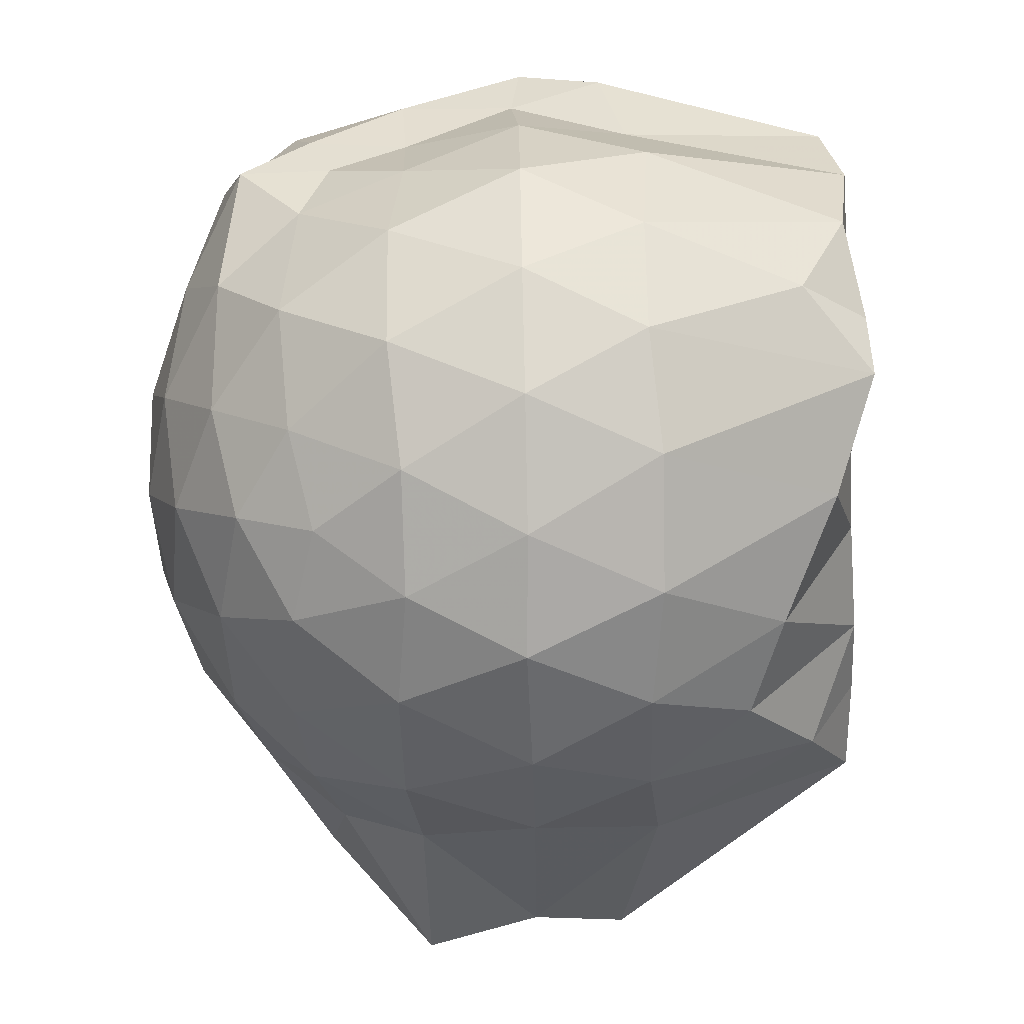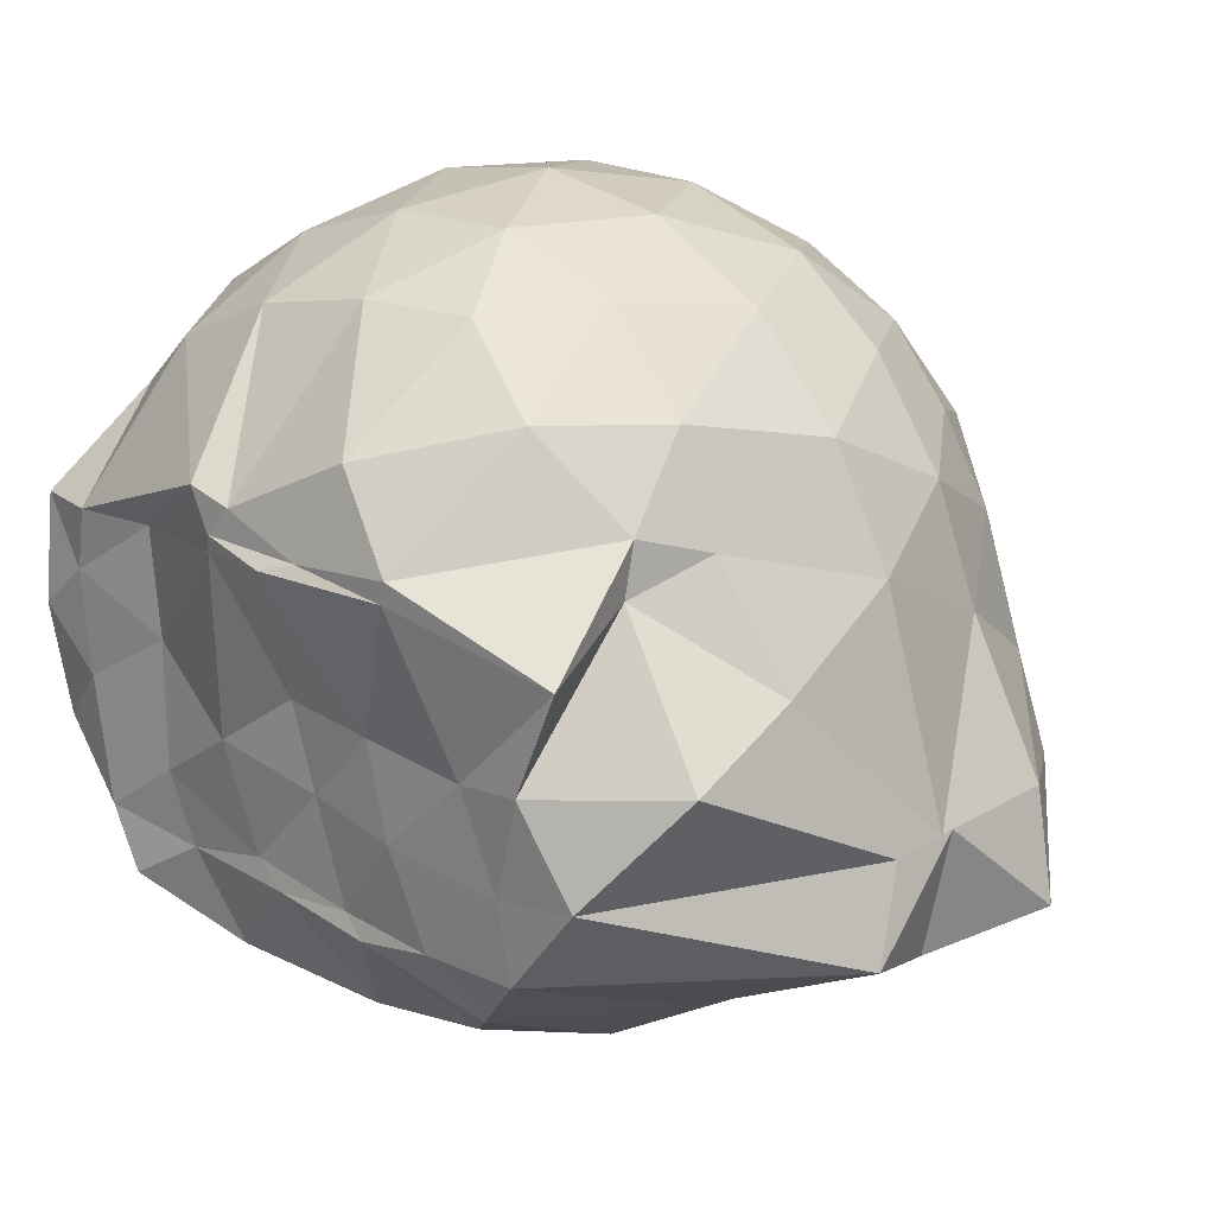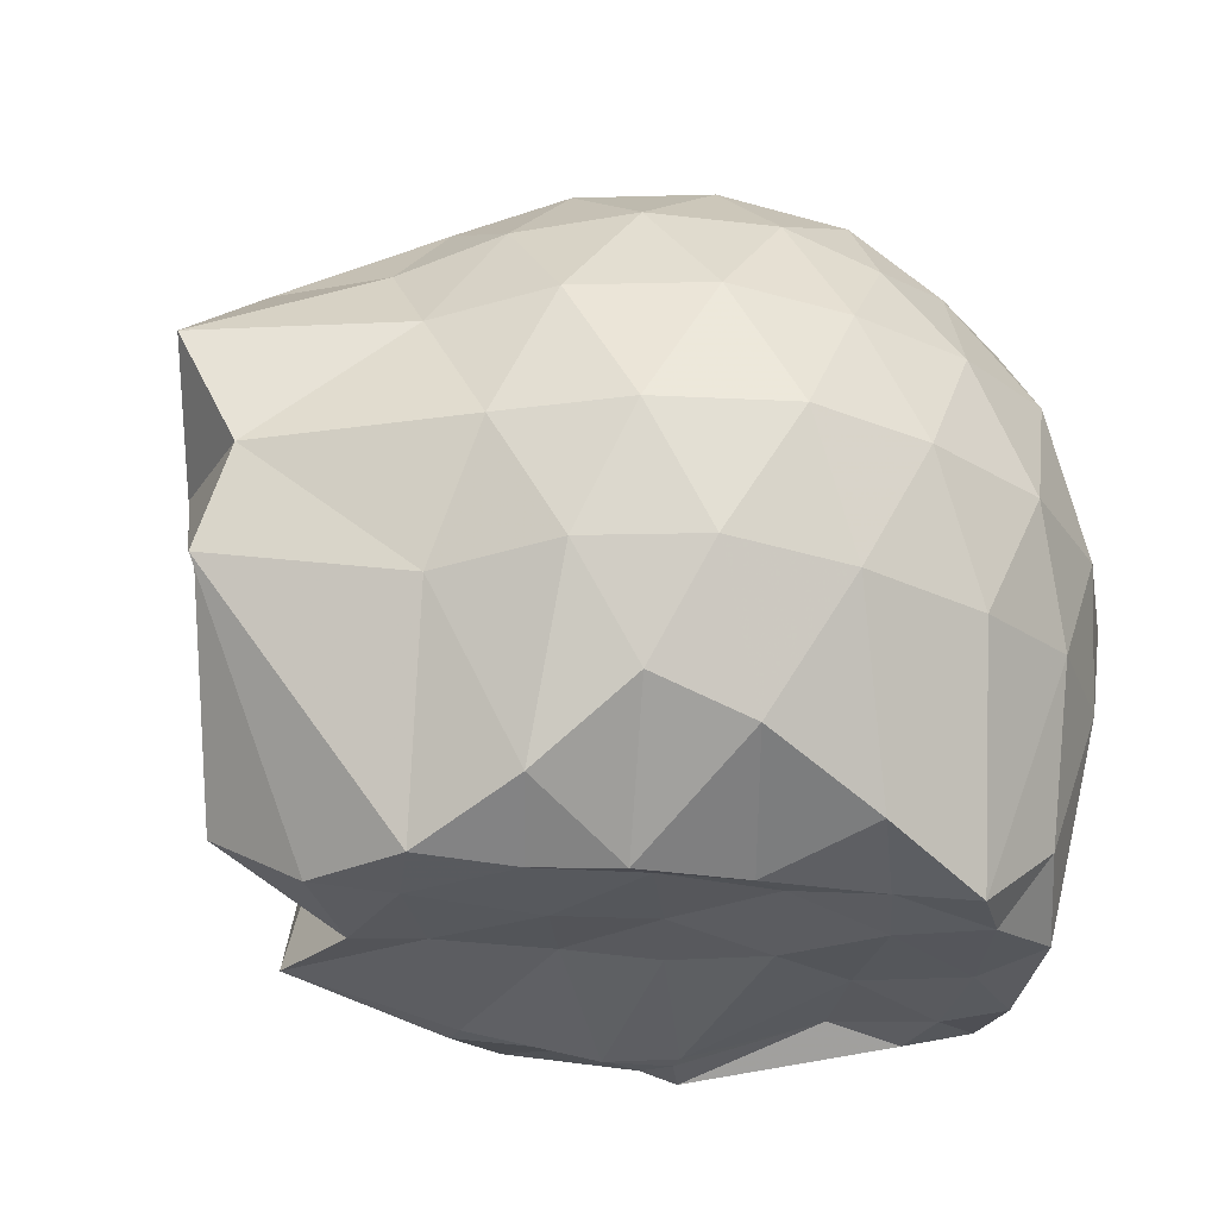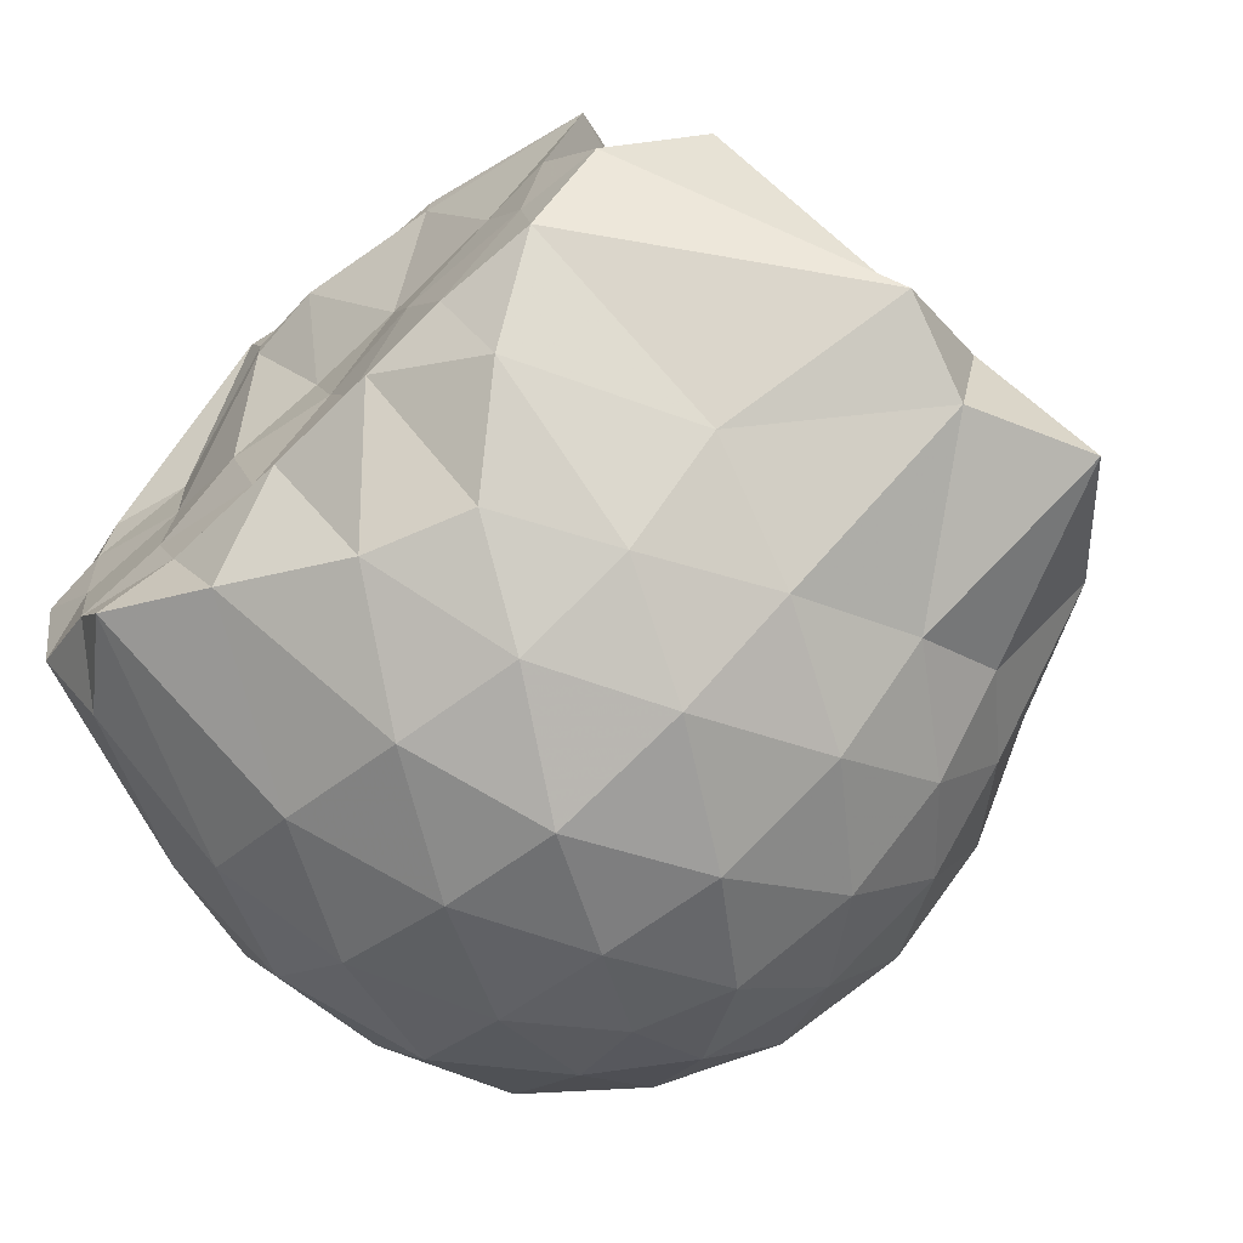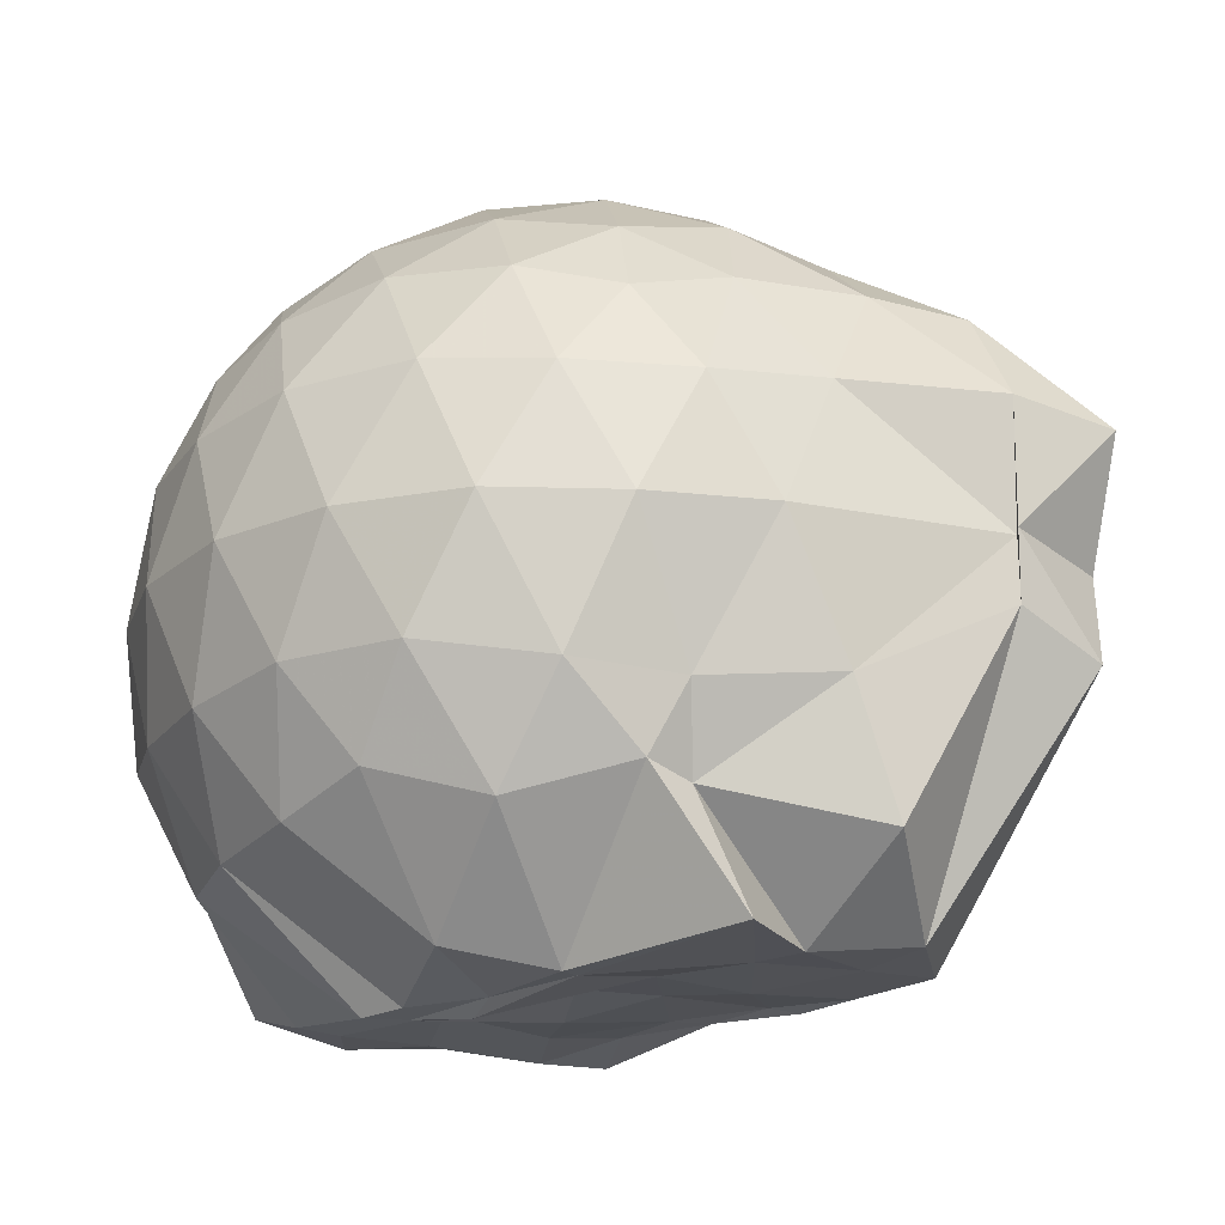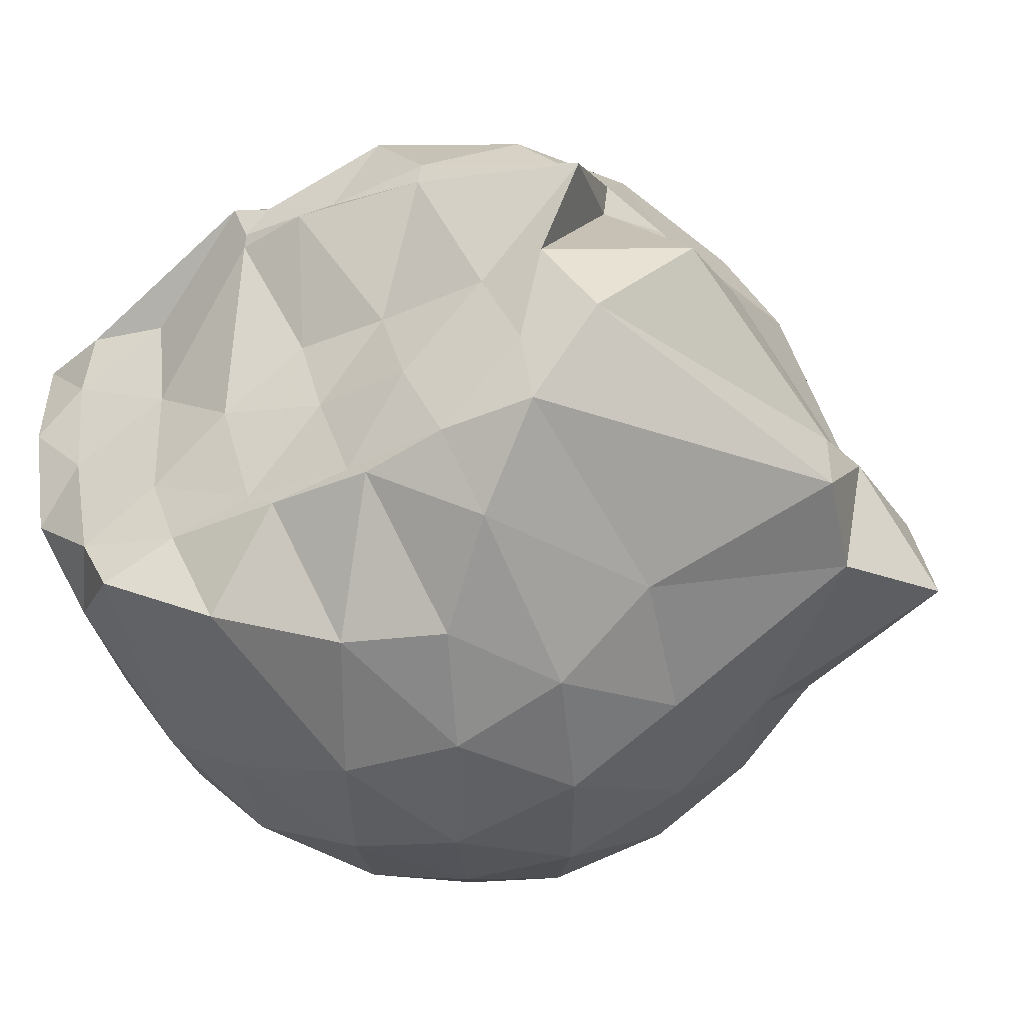
<metadata>
{"format":"obj","ext":"obj","renderer":"f3d","projection":"perspective","resolution":1024,"background":"white","views":[{"elev":-62.6,"azim":91.7,"up":"+Y"},{"elev":20.8,"azim":-137.0,"up":"+Y"},{"elev":-29.0,"azim":-15.7,"up":"+Z"},{"elev":-69.5,"azim":-137.9,"up":"+Y"},{"elev":-19.2,"azim":-132.5,"up":"+Z"},{"elev":-37.1,"azim":-150.7,"up":"+Y"}]}
</metadata>
<code>
v -2.396 -0.3379 0.3314
v -2.394 -0.3453 -1.42
v -1.588 -0.2656 -0.1778
v -1.563 -0.1262 -0.123
v -1.636 0.1076 -0.06283
v -1.921 0.3289 -0.1034
v -2.12 0.4587 -0.1584
v -2.353 0.4618 -0.1019
v -2.631 0.404 -0.07636
v -2.892 0.2832 -0.1004
v -3.077 0.132 -0.1583
v -3.157 -0.08786 -0.1009
v -3.244 -0.3934 -0.07839
v -3.34 -0.6038 -0.1003
v -3.118 -0.8269 -0.1573
v -2.905 -0.9665 -0.1012
v -2.648 -1.083 -0.07788
v -2.365 -1.141 -0.1005
v -2.143 -1.123 -0.1601
v -1.949 -0.9912 -0.1062
v -1.738 -0.7881 -0.08458
v -1.625 -0.4635 -0.114
v -1.571 -0.1568 -0.362
v -1.535 0.03825 -0.3502
v -1.689 0.3118 -0.3414
v -1.955 0.4905 -0.3679
v -2.228 0.5754 -0.3651
v -2.517 0.5665 -0.3406
v -2.818 0.4635 -0.3368
v -3.052 0.2999 -0.3631
v -3.225 0.06155 -0.3687
v -3.305 -0.2182 -0.3351
v -3.483 -0.5622 -0.3254
v -3.552 -0.8064 -0.3587
v -3.08 -0.9813 -0.3634
v -2.836 -1.143 -0.338
v -2.53 -1.243 -0.3399
v -2.253 -1.244 -0.3698
v -1.976 -1.157 -0.3697
v -1.738 -0.9873 -0.3426
v -1.574 -0.7228 -0.3426
v -1.536 -0.431 -0.369
v -1.531 0.006611 -0.628
v -1.503 0.1777 -0.649
v -1.797 0.4437 -0.6466
v -2.075 0.5803 -0.6483
v -2.38 0.625 -0.642
v -2.688 0.5748 -0.6425
v -2.963 0.4285 -0.6419
v -3.176 0.2036 -0.65
v -3.312 -0.06388 -0.6426
v -3.456 -0.5874 -0.6197
v -3.475 -0.568 -0.6129
v -3.427 -0.8629 -0.6363
v -2.977 -1.112 -0.6441
v -2.704 -1.251 -0.6438
v -2.381 -1.309 -0.6392
v -2.101 -1.247 -0.6487
v -1.818 -1.113 -0.651
v -1.606 -0.8943 -0.651
v -1.471 -0.6177 -0.6509
v -1.472 -0.3029 -0.6482
v -1.5 0.1026 -0.8531
v -1.667 0.3116 -0.9193
v -1.946 0.4716 -0.9502
v -2.246 0.567 -0.9523
v -2.533 0.5698 -0.9239
v -2.811 0.477 -0.9218
v -3.047 0.2767 -0.9687
v -3.155 0.04195 -0.9838
v -3.331 -0.2244 -0.9596
v -3.457 -0.5883 -0.7687
v -3.493 -0.7936 -0.8601
v -3.064 -0.9902 -0.9478
v -2.821 -1.157 -0.9227
v -2.548 -1.244 -0.9232
v -2.261 -1.24 -0.9517
v -1.962 -1.141 -0.9558
v -1.723 -0.981 -0.9312
v -1.562 -0.7499 -0.9326
v -1.492 -0.4666 -0.9503
v -1.555 -0.1527 -0.913
v -1.668 0.134 -1.159
v -1.879 0.2856 -1.233
v -2.132 0.4016 -1.228
v -2.409 0.455 -1.203
v -2.648 0.4481 -1.136
v -2.873 0.2908 -1.213
v -3.086 0.09615 -1.144
v -3.089 -0.02241 -1.173
v -3.357 -0.3267 -1.258
v -3.194 -0.5615 -1.43
v -3.033 -0.7702 -1.437
v -2.849 -0.9557 -1.329
v -2.659 -1.11 -1.162
v -2.424 -1.102 -1.239
v -2.145 -1.01 -1.363
v -1.896 -0.8871 -1.455
v -1.705 -0.8075 -1.293
v -1.632 -0.5976 -1.407
v -1.615 -0.3265 -1.442
v -1.599 -0.08369 -1.404
v -1.583 -0.2865 0.04083
v -1.704 -0.1025 0.1085
v -1.962 0.1452 0.09216
v -2.164 0.3251 0.0314
v -2.433 0.2897 0.09199
v -2.728 0.1926 0.0941
v -2.969 0.05894 0.03377
v -3.029 -0.1993 0.09487
v -3.035 -0.4951 0.09231
v -2.977 -0.7492 0.03069
v -2.744 -0.875 0.08901
v -2.449 -0.9672 0.09155
v -2.165 -1.005 0.02802
v -1.976 -0.8128 0.08989
v -1.771 -0.5492 0.08452
v -1.862 -0.3371 0.1935
v -2.05 -0.09479 0.2397
v -2.236 0.1217 0.2008
v -2.516 0.04694 0.2437
v -2.793 -0.06328 0.2026
v -2.815 -0.3451 0.2399
v -2.8 -0.6249 0.199
v -2.532 -0.7278 0.2403
v -2.24 -0.7993 0.1998
v -2.05 -0.5773 0.236
v -2.151 -0.3367 0.3053
v -2.314 -0.1164 0.3007
v -2.585 -0.2049 0.3057
v -2.588 -0.4759 0.3015
v -2.323 -0.5581 0.3028
v -1.768 -0.07415 -1.448
v -2.23 0.1035 -1.52
v -2.327 0.07153 -1.509
v -2.603 0.213 -1.447
v -2.765 0.02319 -1.496
v -3.159 -0.1135 -1.438
v -3.064 -0.3525 -1.45
v -3.006 -0.5865 -1.444
v -2.803 -0.7756 -1.444
v -2.604 -0.8167 -1.44
v -2.342 -0.7975 -1.426
v -2.055 -0.7881 -1.417
v -1.816 -0.7479 -1.449
v -1.751 -0.4662 -1.435
v -1.737 -0.2208 -1.442
v -1.945 -0.07953 -1.41
v -2.27 0.004936 -1.516
v -2.517 -0.0002829 -1.505
v -2.753 -0.02726 -1.495
v -2.902 -0.3732 -1.441
v -2.699 -0.5658 -1.446
v -2.543 -0.7746 -1.424
v -2.264 -0.7444 -1.416
v -1.995 -0.6207 -1.431
v -1.975 -0.3293 -1.414
v -2.264 -0.03198 -1.512
v -2.439 -0.02529 -1.534
v -2.624 -0.3613 -1.428
v -2.453 -0.5433 -1.416
v -2.197 -0.4851 -1.444
f 3 23 4
f 4 23 24
f 4 24 5
f 5 24 25
f 5 25 6
f 6 25 26
f 6 26 7
f 7 26 27
f 7 27 8
f 8 27 28
f 8 28 9
f 9 28 29
f 9 29 10
f 10 29 30
f 10 30 11
f 11 30 31
f 11 31 12
f 12 31 32
f 12 32 13
f 13 32 33
f 13 33 14
f 14 33 34
f 14 34 15
f 15 34 35
f 15 35 16
f 16 35 36
f 16 36 17
f 17 36 37
f 17 37 18
f 18 37 38
f 18 38 19
f 19 38 39
f 19 39 20
f 20 39 40
f 20 40 21
f 21 40 41
f 21 41 22
f 22 41 42
f 22 42 3
f 3 42 23
f 23 43 24
f 24 43 44
f 24 44 25
f 25 44 45
f 25 45 26
f 26 45 46
f 26 46 27
f 27 46 47
f 27 47 28
f 28 47 48
f 28 48 29
f 29 48 49
f 29 49 30
f 30 49 50
f 30 50 31
f 31 50 51
f 31 51 32
f 32 51 52
f 32 52 33
f 33 52 53
f 33 53 34
f 34 53 54
f 34 54 35
f 35 54 55
f 35 55 36
f 36 55 56
f 36 56 37
f 37 56 57
f 37 57 38
f 38 57 58
f 38 58 39
f 39 58 59
f 39 59 40
f 40 59 60
f 40 60 41
f 41 60 61
f 41 61 42
f 42 61 62
f 42 62 23
f 23 62 43
f 43 63 44
f 44 63 64
f 44 64 45
f 45 64 65
f 45 65 46
f 46 65 66
f 46 66 47
f 47 66 67
f 47 67 48
f 48 67 68
f 48 68 49
f 49 68 69
f 49 69 50
f 50 69 70
f 50 70 51
f 51 70 71
f 51 71 52
f 52 71 72
f 52 72 53
f 53 72 73
f 53 73 54
f 54 73 74
f 54 74 55
f 55 74 75
f 55 75 56
f 56 75 76
f 56 76 57
f 57 76 77
f 57 77 58
f 58 77 78
f 58 78 59
f 59 78 79
f 59 79 60
f 60 79 80
f 60 80 61
f 61 80 81
f 61 81 62
f 62 81 82
f 62 82 43
f 43 82 63
f 63 83 64
f 64 83 84
f 64 84 65
f 65 84 85
f 65 85 66
f 66 85 86
f 66 86 67
f 67 86 87
f 67 87 68
f 68 87 88
f 68 88 69
f 69 88 89
f 69 89 70
f 70 89 90
f 70 90 71
f 71 90 91
f 71 91 72
f 72 91 92
f 72 92 73
f 73 92 93
f 73 93 74
f 74 93 94
f 74 94 75
f 75 94 95
f 75 95 76
f 76 95 96
f 76 96 77
f 77 96 97
f 77 97 78
f 78 97 98
f 78 98 79
f 79 98 99
f 79 99 80
f 80 99 100
f 80 100 81
f 81 100 101
f 81 101 82
f 82 101 102
f 82 102 63
f 63 102 83
f 103 104 118
f 104 119 118
f 104 105 119
f 105 120 119
f 105 106 120
f 106 107 120
f 107 121 120
f 107 108 121
f 108 122 121
f 108 109 122
f 109 110 122
f 110 123 122
f 110 111 123
f 111 124 123
f 111 112 124
f 112 113 124
f 113 125 124
f 113 114 125
f 114 126 125
f 114 115 126
f 115 116 126
f 116 127 126
f 116 117 127
f 117 118 127
f 117 103 118
f 118 119 128
f 119 129 128
f 119 120 129
f 120 121 129
f 121 130 129
f 121 122 130
f 122 123 130
f 123 131 130
f 123 124 131
f 124 125 131
f 125 132 131
f 125 126 132
f 126 127 132
f 127 128 132
f 127 118 128
f 133 148 134
f 134 148 149
f 134 149 135
f 135 149 150
f 135 150 136
f 136 150 137
f 137 150 151
f 137 151 138
f 138 151 152
f 138 152 139
f 139 152 140
f 140 152 153
f 140 153 141
f 141 153 154
f 141 154 142
f 142 154 143
f 143 154 155
f 143 155 144
f 144 155 156
f 144 156 145
f 145 156 146
f 146 156 157
f 146 157 147
f 147 157 148
f 147 148 133
f 148 158 149
f 149 158 159
f 149 159 150
f 150 159 151
f 151 159 160
f 151 160 152
f 152 160 153
f 153 160 161
f 153 161 154
f 154 161 155
f 155 161 162
f 155 162 156
f 156 162 157
f 157 162 158
f 157 158 148
f 3 4 103
f 103 4 104
f 4 5 104
f 104 5 105
f 5 6 105
f 105 6 106
f 6 7 106
f 7 8 106
f 106 8 107
f 8 9 107
f 107 9 108
f 9 10 108
f 108 10 109
f 10 11 109
f 11 12 109
f 109 12 110
f 12 13 110
f 110 13 111
f 13 14 111
f 111 14 112
f 14 15 112
f 15 16 112
f 112 16 113
f 16 17 113
f 113 17 114
f 17 18 114
f 114 18 115
f 18 19 115
f 19 20 115
f 115 20 116
f 20 21 116
f 116 21 117
f 21 22 117
f 117 22 103
f 22 3 103
f 83 133 84
f 84 133 134
f 84 134 85
f 85 134 135
f 85 135 86
f 86 135 136
f 86 136 87
f 87 136 88
f 88 136 137
f 88 137 89
f 89 137 138
f 89 138 90
f 90 138 139
f 90 139 91
f 91 139 92
f 92 139 140
f 92 140 93
f 93 140 141
f 93 141 94
f 94 141 142
f 94 142 95
f 95 142 96
f 96 142 143
f 96 143 97
f 97 143 144
f 97 144 98
f 98 144 145
f 98 145 99
f 99 145 100
f 100 145 146
f 100 146 101
f 101 146 147
f 101 147 102
f 102 147 133
f 102 133 83
f 128 129 1
f 129 130 1
f 130 131 1
f 131 132 1
f 132 128 1
f 159 158 2
f 160 159 2
f 161 160 2
f 162 161 2
f 158 162 2

</code>
